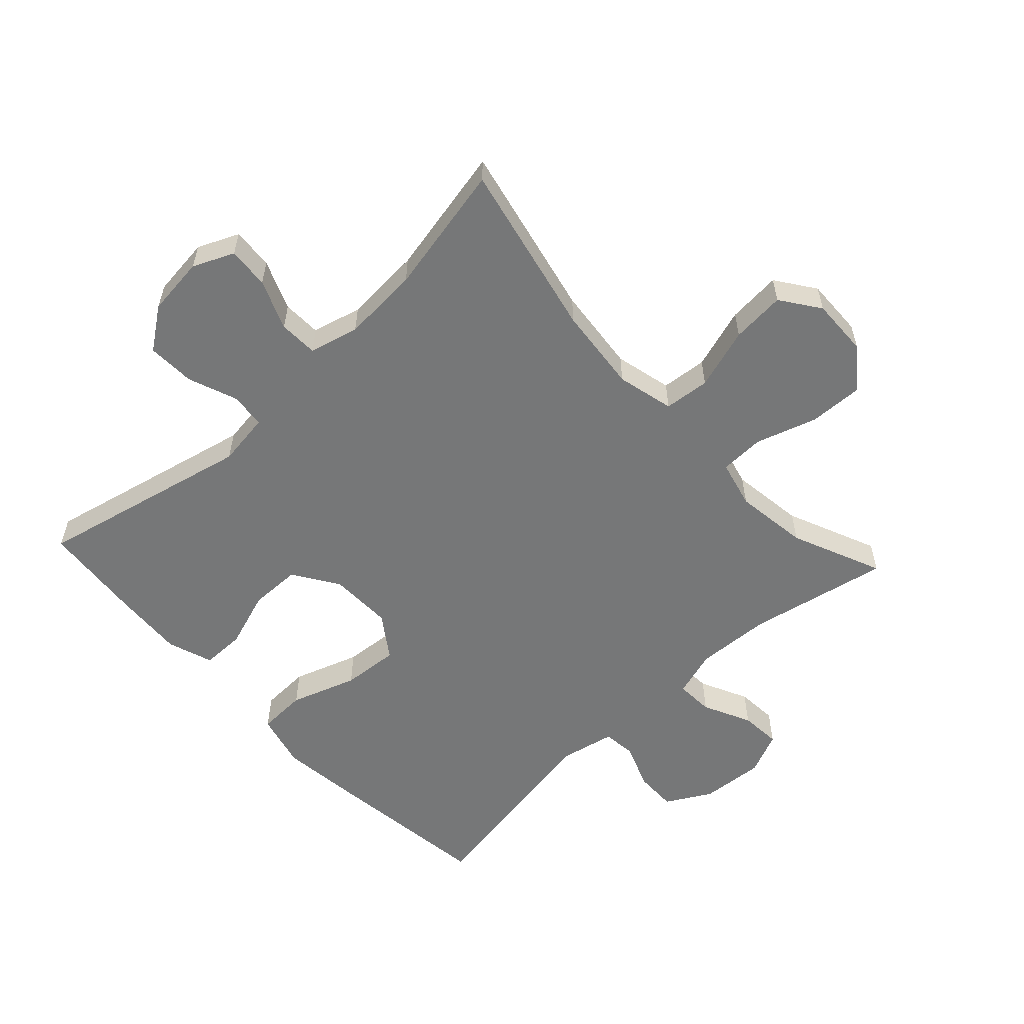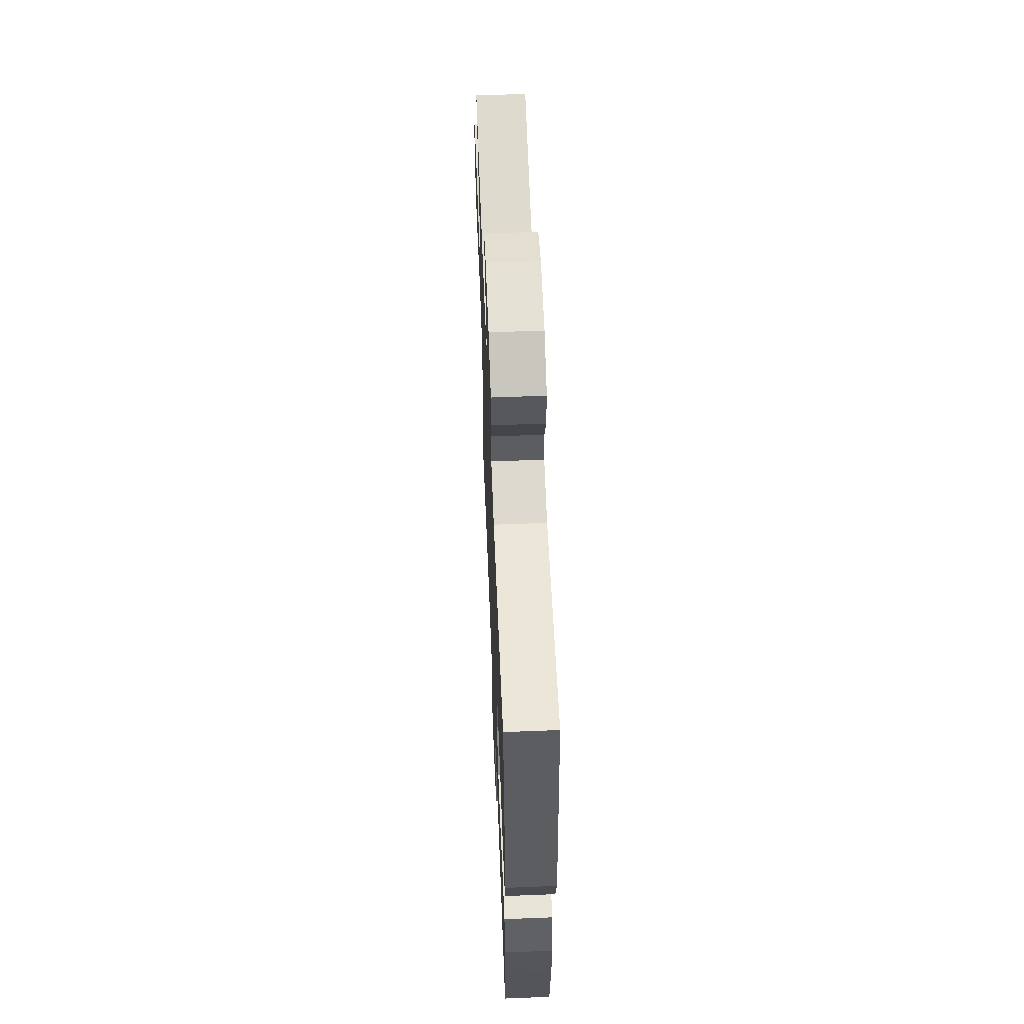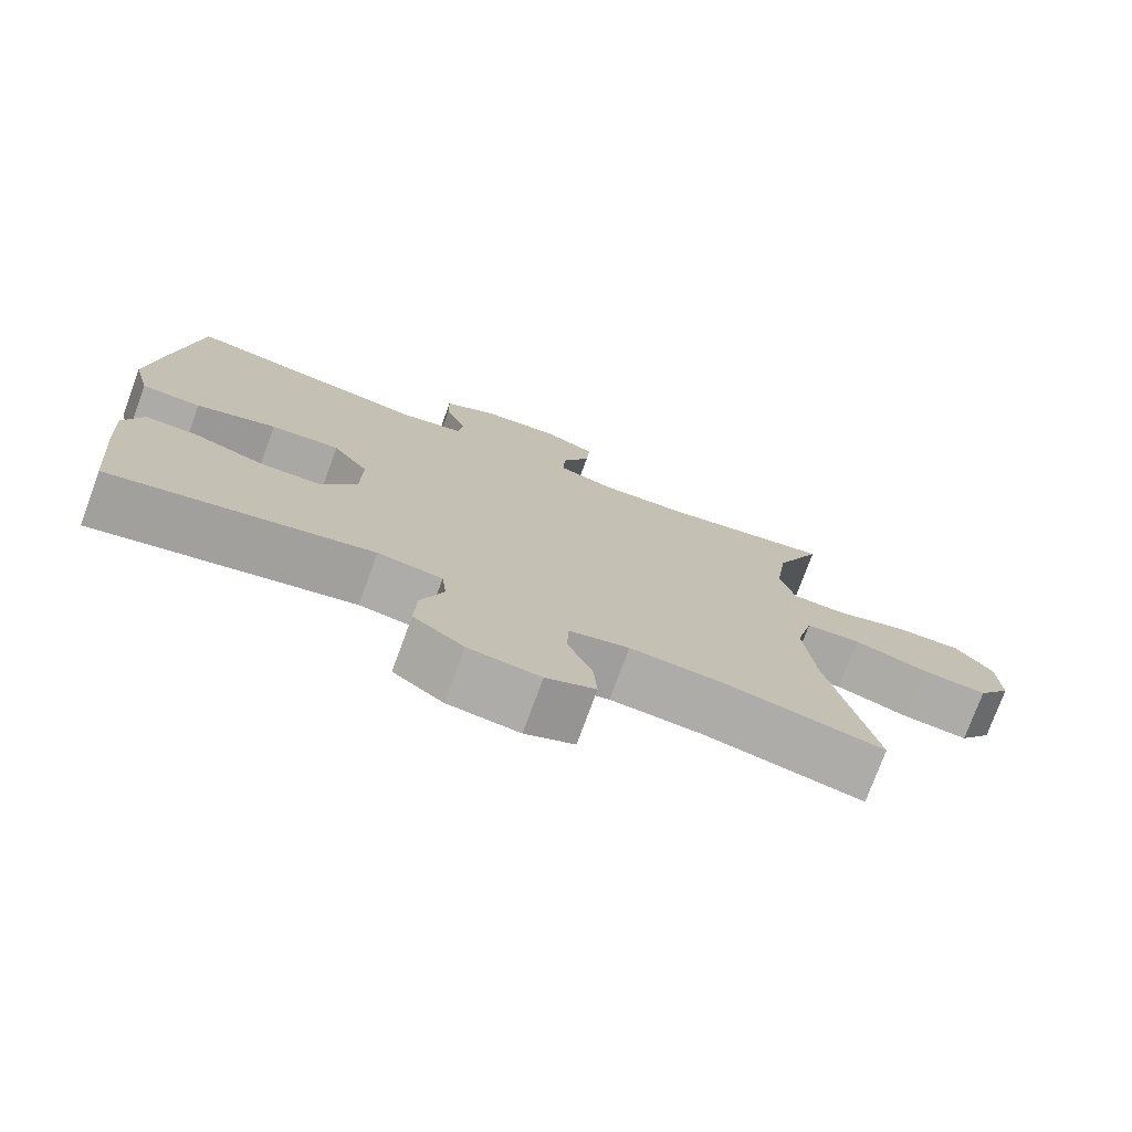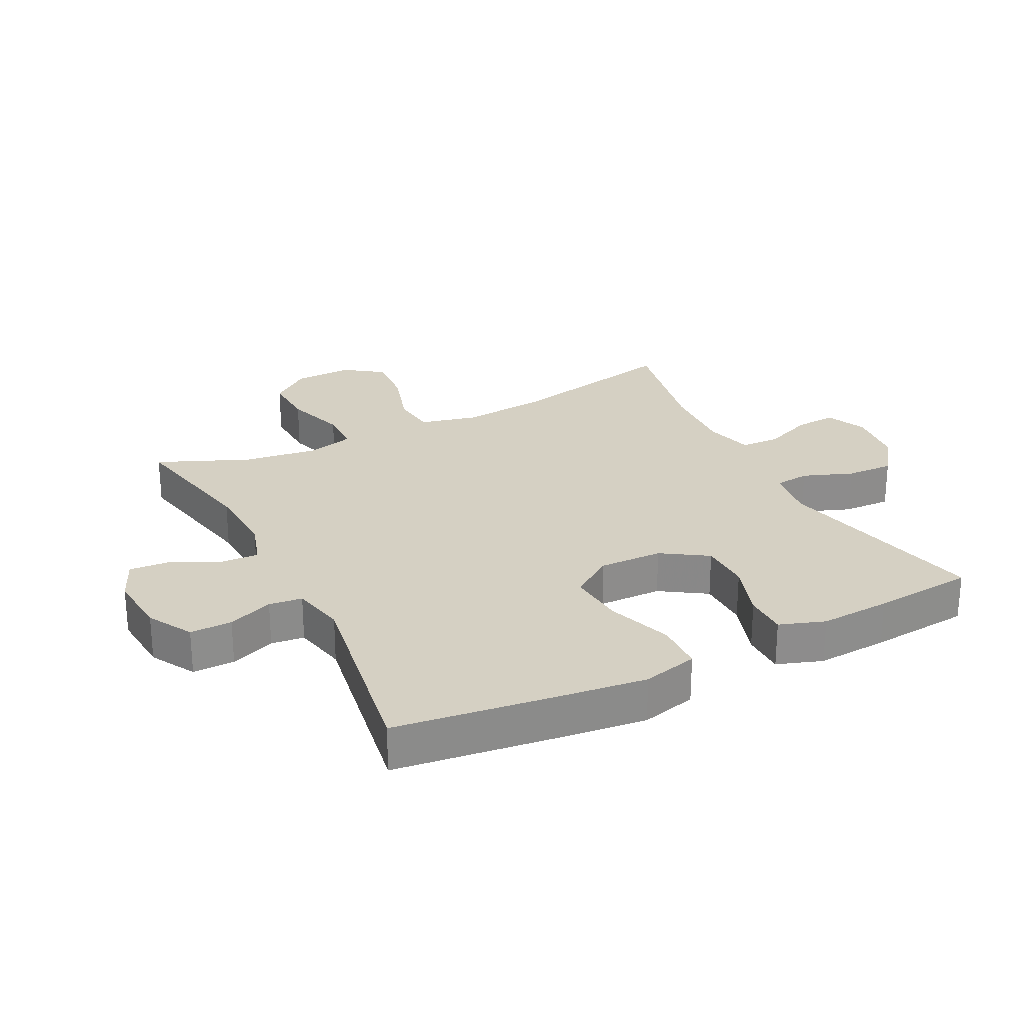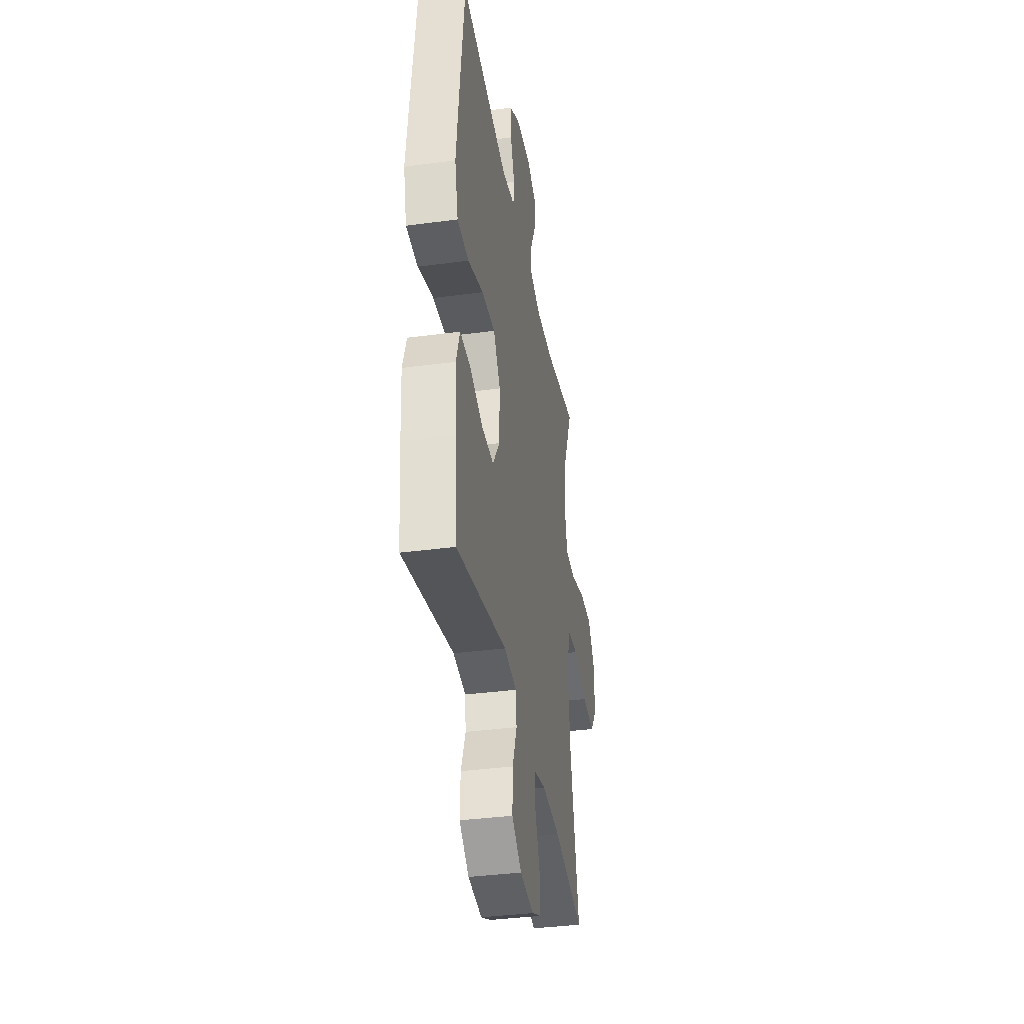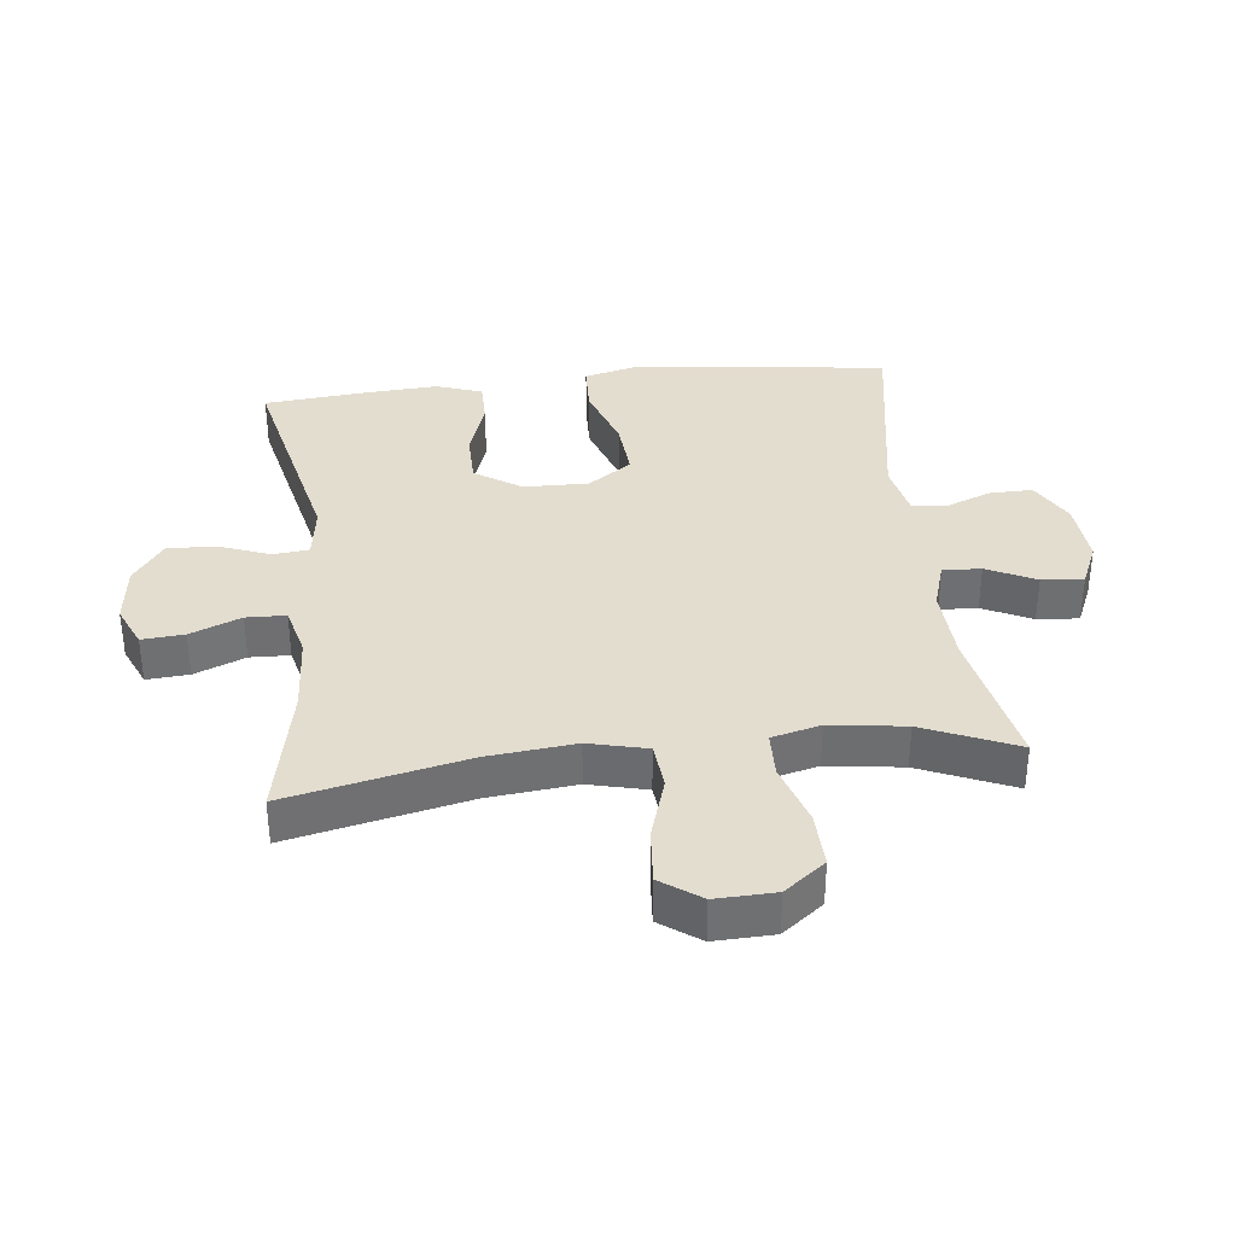
<metadata>
{"format":"obj","ext":"obj","renderer":"f3d","projection":"perspective","resolution":1024,"background":"white","views":[{"elev":-57.0,"azim":-137.1,"up":"+Y"},{"elev":60.0,"azim":87.7,"up":"+Z"},{"elev":-76.0,"azim":159.8,"up":"+Z"},{"elev":26.1,"azim":63.1,"up":"+Y"},{"elev":-36.8,"azim":99.8,"up":"+Z"},{"elev":35.6,"azim":-96.4,"up":"+Y"}]}
</metadata>
<code>
v 0.5 0.07 0.5
v 0.533 0.07 0.242
v 0.549 0.07 0.105
v 0.527 0.07 0.017
v 0.449 0.07 0.014
v 0.344 0.07 0.05
v 0.253 0.07 0.057
v 0.206 0.07 -0.011
v 0.208 0.07 -0.112
v 0.255 0.07 -0.184
v 0.337 0.07 -0.185
v 0.428 0.07 -0.154
v 0.497 0.07 -0.154
v 0.522 0.07 -0.226
v 0.515 0.07 -0.339
v 0.5 0.07 -0.5
v 0.158 0.07 -0.423
v 0.073 0.07 -0.435
v 0.067 0.07 -0.491
v 0.097 0.07 -0.57
v 0.1 0.07 -0.646
v 0.034 0.07 -0.694
v -0.06 0.07 -0.705
v -0.125 0.07 -0.676
v -0.12 0.07 -0.61
v -0.088 0.07 -0.531
v -0.09 0.07 -0.469
v -0.169 0.07 -0.449
v -0.292 0.07 -0.457
v -0.5 0.07 -0.5
v -0.439 0.07 -0.221
v -0.425 0.07 -0.085
v -0.447 0.07 0.006
v -0.52 0.07 0.013
v -0.618 0.07 -0.018
v -0.704 0.07 -0.025
v -0.748 0.07 0.037
v -0.745 0.07 0.13
v -0.696 0.07 0.194
v -0.609 0.07 0.191
v -0.512 0.07 0.16
v -0.441 0.07 0.162
v -0.422 0.07 0.238
v -0.438 0.07 0.355
v -0.5 0.07 0.5
v -0.275 0.07 0.455
v -0.156 0.07 0.449
v -0.082 0.07 0.472
v -0.085 0.07 0.532
v -0.122 0.07 0.608
v -0.127 0.07 0.673
v -0.059 0.07 0.703
v 0.042 0.07 0.695
v 0.113 0.07 0.655
v 0.112 0.07 0.588
v 0.084 0.07 0.516
v 0.09 0.07 0.463
v 0.176 0.07 0.445
v 0.5 0 0.5
v 0.533 0 0.242
v 0.549 0 0.105
v 0.527 0 0.017
v 0.449 0 0.014
v 0.344 0 0.05
v 0.253 0 0.057
v 0.206 0 -0.011
v 0.208 0 -0.112
v 0.255 0 -0.184
v 0.337 0 -0.185
v 0.428 0 -0.154
v 0.497 0 -0.154
v 0.522 0 -0.226
v 0.515 0 -0.339
v 0.5 0 -0.5
v 0.158 0 -0.423
v 0.073 0 -0.435
v 0.067 0 -0.491
v 0.097 0 -0.57
v 0.1 0 -0.646
v 0.034 0 -0.694
v -0.06 0 -0.705
v -0.125 0 -0.676
v -0.12 0 -0.61
v -0.088 0 -0.531
v -0.09 0 -0.469
v -0.169 0 -0.449
v -0.292 0 -0.457
v -0.5 0 -0.5
v -0.439 0 -0.221
v -0.425 0 -0.085
v -0.447 0 0.006
v -0.52 0 0.013
v -0.618 0 -0.018
v -0.704 0 -0.025
v -0.748 0 0.037
v -0.745 0 0.13
v -0.696 0 0.194
v -0.609 0 0.191
v -0.512 0 0.16
v -0.441 0 0.162
v -0.422 0 0.238
v -0.438 0 0.355
v -0.5 0 0.5
v -0.275 0 0.455
v -0.156 0 0.449
v -0.082 0 0.472
v -0.085 0 0.532
v -0.122 0 0.608
v -0.127 0 0.673
v -0.059 0 0.703
v 0.042 0 0.695
v 0.113 0 0.655
v 0.112 0 0.588
v 0.084 0 0.516
v 0.09 0 0.463
v 0.176 0 0.445
f 54 55 56
f 53 54 56
f 52 53 56
f 51 52 56
f 50 51 56
f 49 50 56
f 48 49 56 57
f 47 48 57 58
f 44 45 46
f 43 44 46 47
f 42 43 47 58
f 39 40 41
f 38 39 41
f 37 38 41
f 36 37 41
f 35 36 41
f 34 35 41
f 33 34 41 42
f 58 1 2
f 42 58 2
f 33 42 2
f 32 33 2
f 29 30 31
f 28 29 31 32
f 24 25 26
f 23 24 26
f 22 23 26
f 21 22 26
f 20 21 26
f 19 20 26
f 18 19 26 27
f 15 16 17
f 14 15 17
f 13 14 17
f 12 13 17
f 11 12 17
f 10 11 17 18
f 27 28 32
f 18 27 32
f 10 18 32
f 9 10 32
f 4 5 6
f 3 4 6
f 2 3 6
f 2 6 7
f 32 2 7
f 8 9 32
f 7 8 32
f 114 113 112
f 114 112 111
f 114 111 110
f 114 110 109
f 114 109 108
f 114 108 107
f 115 114 107 106
f 116 115 106 105
f 104 103 102
f 105 104 102 101
f 116 105 101 100
f 99 98 97
f 99 97 96
f 99 96 95
f 99 95 94
f 99 94 93
f 99 93 92
f 100 99 92 91
f 60 59 116
f 60 116 100
f 60 100 91
f 60 91 90
f 89 88 87
f 90 89 87 86
f 84 83 82
f 84 82 81
f 84 81 80
f 84 80 79
f 84 79 78
f 84 78 77
f 85 84 77 76
f 75 74 73
f 75 73 72
f 75 72 71
f 75 71 70
f 75 70 69
f 76 75 69 68
f 90 86 85
f 90 85 76
f 90 76 68
f 90 68 67
f 64 63 62
f 64 62 61
f 64 61 60
f 65 64 60
f 65 60 90
f 90 67 66
f 90 66 65
f 1 59 60 2
f 2 60 61 3
f 3 61 62 4
f 4 62 63 5
f 5 63 64 6
f 6 64 65 7
f 7 65 66 8
f 8 66 67 9
f 9 67 68 10
f 10 68 69 11
f 11 69 70 12
f 12 70 71 13
f 13 71 72 14
f 14 72 73 15
f 15 73 74 16
f 16 74 75 17
f 17 75 76 18
f 18 76 77 19
f 19 77 78 20
f 20 78 79 21
f 21 79 80 22
f 22 80 81 23
f 23 81 82 24
f 24 82 83 25
f 25 83 84 26
f 26 84 85 27
f 27 85 86 28
f 28 86 87 29
f 29 87 88 30
f 30 88 89 31
f 31 89 90 32
f 32 90 91 33
f 33 91 92 34
f 34 92 93 35
f 35 93 94 36
f 36 94 95 37
f 37 95 96 38
f 38 96 97 39
f 39 97 98 40
f 40 98 99 41
f 41 99 100 42
f 42 100 101 43
f 43 101 102 44
f 44 102 103 45
f 45 103 104 46
f 46 104 105 47
f 47 105 106 48
f 48 106 107 49
f 49 107 108 50
f 50 108 109 51
f 51 109 110 52
f 52 110 111 53
f 53 111 112 54
f 54 112 113 55
f 55 113 114 56
f 56 114 115 57
f 57 115 116 58
f 58 116 59 1

</code>
